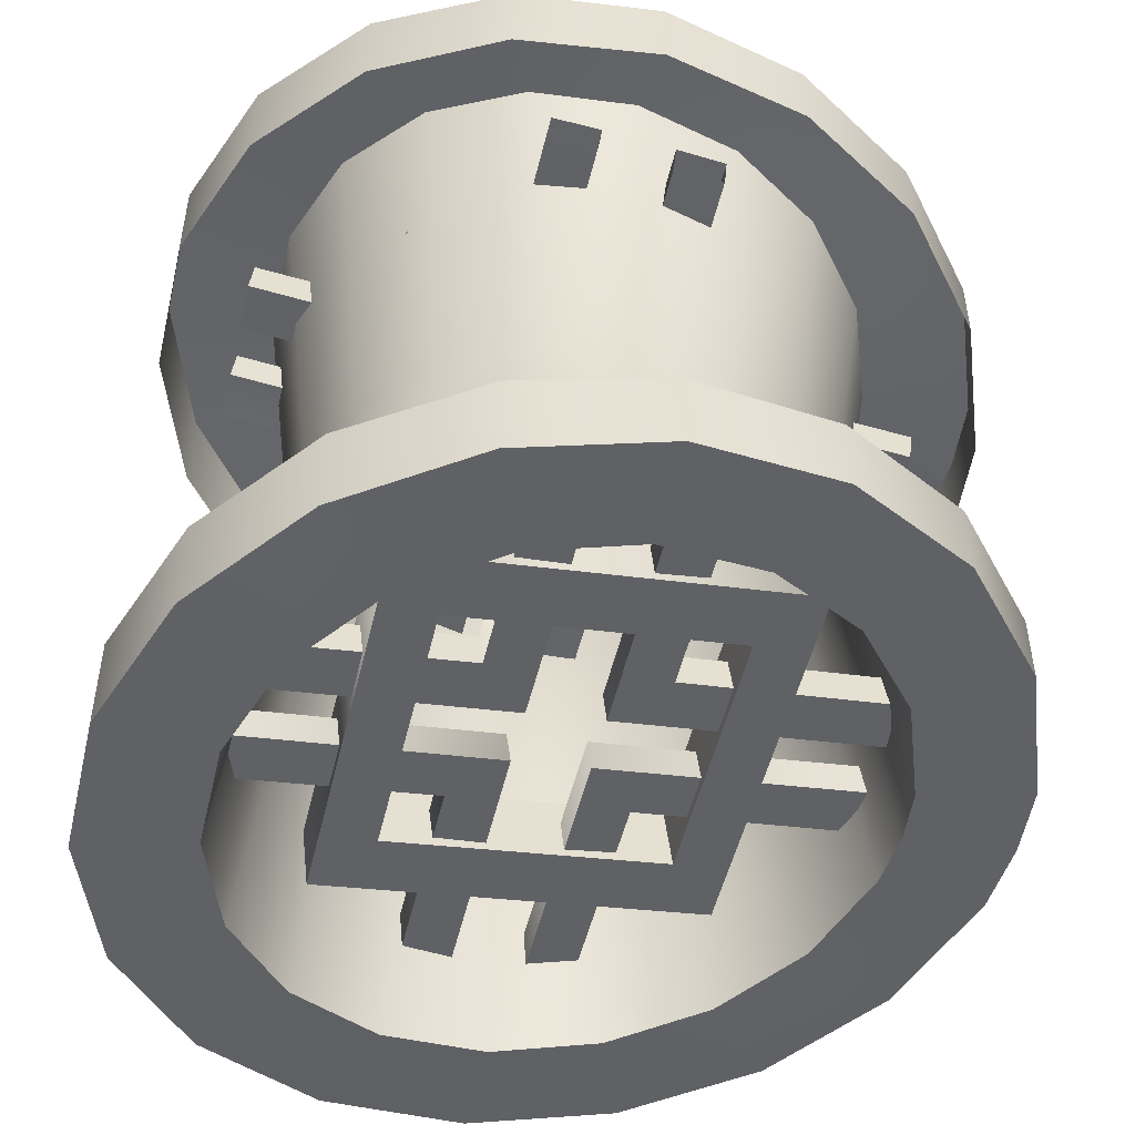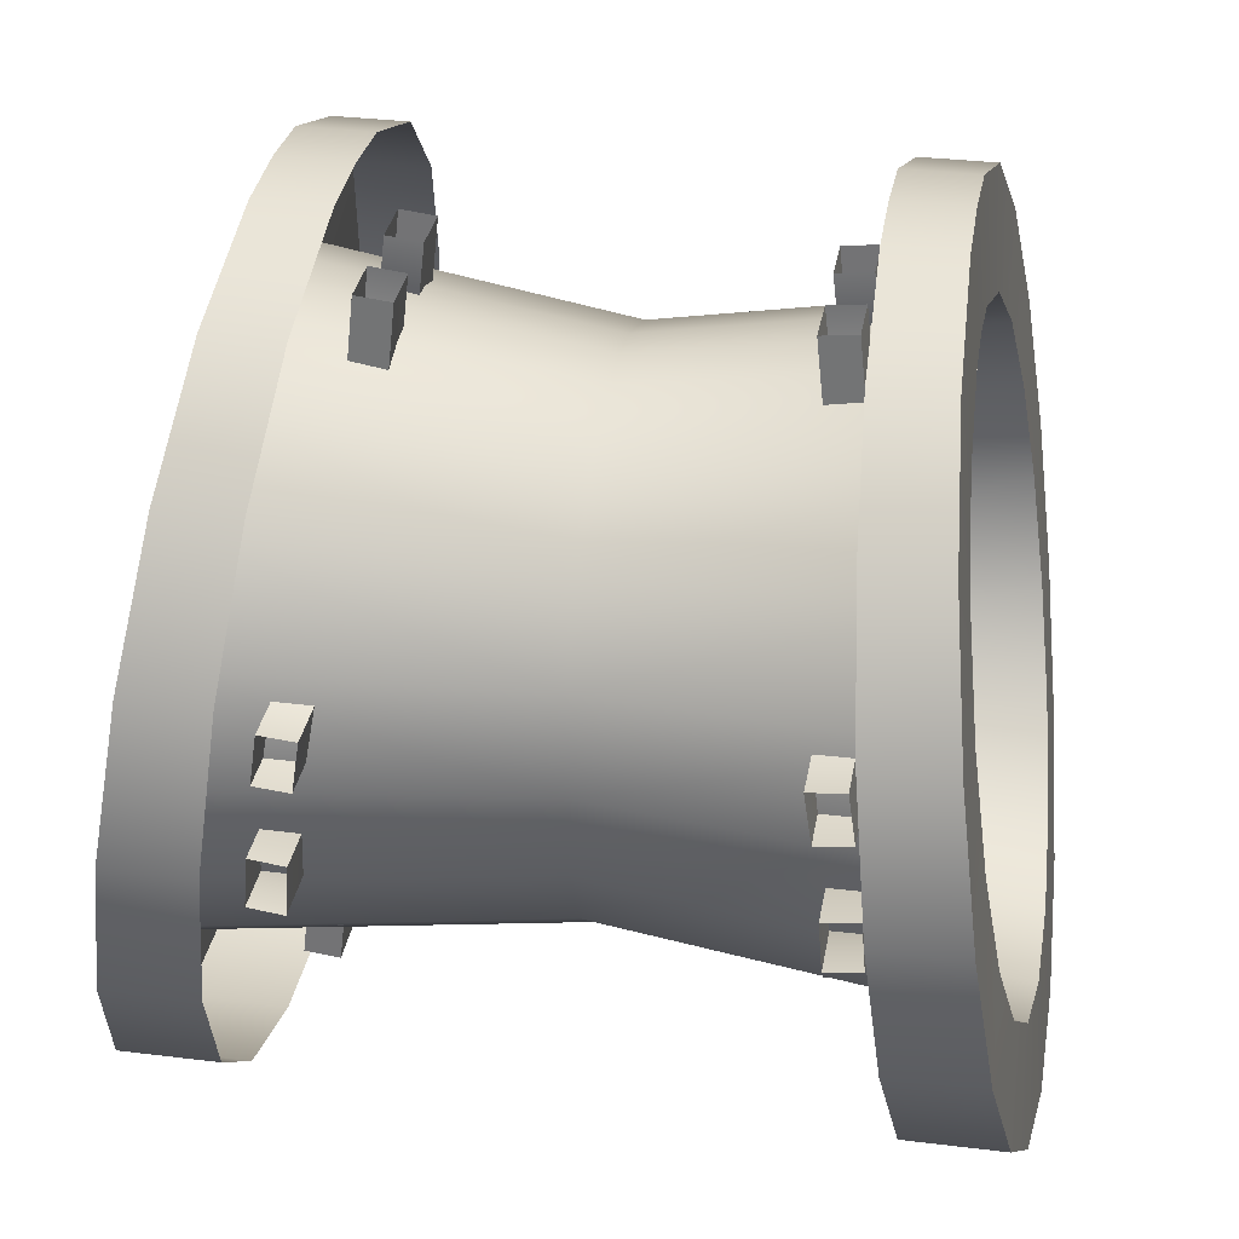
<metadata>
{"format":"obj","ext":"obj","renderer":"f3d","projection":"perspective","resolution":1024,"background":"white","views":[{"elev":-50.4,"azim":76.8,"up":"+Z"},{"elev":32.5,"azim":99.7,"up":"+Y"}]}
</metadata>
<code>
v 3.016 59.36 54.87
v 3.088 118.7 48.19
v 13.6 59.44 54.86
v 13.66 108.7 49.03
v 13.66 108.7 49.03
v 3.088 118.7 48.19
v 64.22 108.9 49.01
v 64.3 118.9 48.18
v 38.34 165.4 44.41
v -43.13 165.4 44.42
v 38.34 163.9 31.03
v -43.13 163.9 31.03
v -30.27 153 32.16
v -30.27 154.5 45.68
v 25.5 153 32.16
v 25.5 154.5 45.68
v 38.35 87.76 53.45
v 38.34 165.4 44.41
v 38.35 86.2 40.07
v 38.34 163.9 31.03
v 25.5 153 32.16
v 25.5 154.5 45.68
v 25.51 97.05 38.67
v 25.51 98.63 52.18
v -43.14 86.21 40.07
v -43.14 87.77 53.45
v 38.35 86.2 40.07
v 38.35 87.76 53.45
v 25.51 98.63 52.18
v -30.27 98.64 52.19
v 25.51 97.05 38.67
v -30.27 97.06 38.67
v -43.13 163.9 31.03
v -43.13 165.4 44.42
v -43.14 86.21 40.07
v -43.14 87.77 53.45
v -30.27 98.64 52.19
v -30.27 154.5 45.68
v -30.27 97.06 38.67
v -30.27 153 32.16
v 13.66 108.7 -52.47
v 3.088 118.7 -51.63
v 13.6 59.44 -58.3
v 3.016 59.36 -58.31
v 64.3 118.9 -51.62
v 3.088 118.7 -51.63
v 64.22 108.9 -52.45
v 13.66 108.7 -52.47
v -43.13 163.9 -34.47
v -43.13 165.4 -47.85
v 38.34 163.9 -34.47
v 38.34 165.4 -47.85
v 25.5 154.5 -49.12
v -30.27 154.5 -49.12
v 25.5 153 -35.59
v -30.27 153 -35.6
v 38.34 163.9 -34.47
v 38.34 165.4 -47.85
v 38.34 86.2 -43.51
v 38.34 87.76 -56.89
v 25.51 98.63 -55.62
v 25.5 154.5 -49.12
v 25.51 97.05 -42.11
v 25.5 153 -35.59
v 38.34 87.76 -56.89
v -43.14 87.77 -56.89
v 38.34 86.2 -43.51
v -43.14 86.21 -43.51
v -30.27 97.06 -42.1
v -30.27 98.63 -55.62
v 25.51 97.05 -42.11
v 25.51 98.63 -55.62
v -43.14 87.77 -56.89
v -43.13 165.4 -47.85
v -43.14 86.21 -43.51
v -43.13 163.9 -34.47
v -30.27 153 -35.6
v -30.27 154.5 -49.12
v -30.27 97.06 -42.1
v -30.27 98.63 -55.62
v 3.016 195.1 -36.05
v 13.6 195 -35.99
v 3.088 133 -43.1
v 13.66 142.9 -41.61
v 64.3 132.8 -43.13
v 64.22 142.7 -41.64
v -8.763 58.61 -51.46
v -19.35 58.68 -51.38
v -8.835 117.8 -44.82
v -19.4 107.8 -45.57
v -70.05 118 -44.8
v -69.97 108 -45.56
v -8.763 195.1 32.61
v -19.35 195 32.55
v -8.835 133 39.66
v -19.4 142.9 38.17
v -70.05 132.8 39.69
v -69.97 142.7 38.2
v 3.016 58.61 48.02
v 13.6 58.68 47.94
v 3.088 117.8 41.38
v 13.66 107.8 42.14
v 64.3 118 41.36
v 64.22 108 42.12
v 64.22 108 -45.56
v 13.66 107.8 -45.57
v 64.3 118 -44.8
v 3.088 117.8 -44.82
v 13.6 58.68 -51.38
v 3.016 58.61 -51.46
v -69.97 142.7 -41.64
v -19.4 142.9 -41.61
v -70.05 132.8 -43.13
v -8.835 133 -43.1
v -19.35 195 -35.99
v -8.763 195.1 -36.05
v 64.22 108 -45.56
v 64.22 108.9 -52.45
v 13.66 107.8 -45.57
v 13.66 108.7 -52.47
v 13.6 59.44 -58.3
v 13.6 58.68 -51.38
v 3.016 58.61 -51.46
v 3.016 59.36 -58.31
v 3.088 117.8 -44.82
v 3.088 118.7 -51.63
v 64.3 118.9 -51.62
v 64.3 118 -44.8
v -70.05 118 -44.8
v -70.05 118.9 -51.62
v -8.835 117.8 -44.82
v -8.835 118.7 -51.63
v -8.763 59.36 -58.31
v -8.763 58.61 -51.46
v -70.05 118.9 -51.62
v -69.97 108.9 -52.45
v -8.835 118.7 -51.63
v -19.4 108.7 -52.47
v -19.35 59.44 -58.3
v -8.763 59.36 -58.31
v -19.35 58.68 -51.38
v -19.35 59.44 -58.3
v -19.4 107.8 -45.57
v -19.4 108.7 -52.47
v -69.97 108.9 -52.45
v -69.97 108 -45.56
v 64.3 132.8 -43.13
v 64.3 133.4 -49.98
v 3.088 133 -43.1
v 3.088 133.6 -49.95
v 3.016 195.9 -42.9
v 3.016 195.1 -36.05
v 64.3 133.4 -49.98
v 64.22 143.4 -48.56
v 3.088 133.6 -49.95
v 13.66 143.6 -48.53
v 13.6 195.8 -42.91
v 3.016 195.9 -42.9
v 13.6 195 -35.99
v 13.6 195.8 -42.91
v 13.66 142.9 -41.61
v 13.66 143.6 -48.53
v 64.22 143.4 -48.56
v 64.22 142.7 -41.64
v -69.97 142.7 -41.64
v -69.97 143.4 -48.56
v -19.4 142.9 -41.61
v -19.4 143.6 -48.53
v -19.35 195.8 -42.91
v -19.35 195 -35.99
v -8.763 195.1 -36.05
v -8.763 195.9 -42.9
v -8.835 133 -43.1
v -8.835 133.6 -49.95
v -70.05 133.4 -49.98
v -70.05 132.8 -43.13
v -8.763 195.9 -42.9
v -19.35 195.8 -42.91
v -8.835 133.6 -49.95
v -19.4 143.6 -48.53
v -69.97 143.4 -48.56
v -70.05 133.4 -49.98
v 64.22 142.7 38.2
v 13.66 142.9 38.17
v 64.3 132.8 39.69
v 3.088 133 39.66
v 13.6 195 32.55
v 3.016 195.1 32.61
v 64.3 118 41.36
v 64.3 118.9 48.18
v 3.088 117.8 41.38
v 3.088 118.7 48.19
v 3.016 59.36 54.87
v 3.016 58.61 48.02
v 13.6 58.68 47.94
v 13.6 59.44 54.86
v 13.66 107.8 42.14
v 13.66 108.7 49.03
v 64.22 108.9 49.01
v 64.22 108 42.12
v -8.763 58.61 48.02
v -8.835 117.8 41.38
v -19.35 58.68 47.94
v -19.4 107.8 42.14
v -70.05 118 41.36
v -69.97 108 42.12
v -69.97 108 42.12
v -69.97 108.9 49.01
v -19.4 107.8 42.14
v -19.4 108.7 49.03
v -19.35 59.44 54.86
v -19.35 58.68 47.94
v -8.763 58.61 48.02
v -8.763 59.36 54.87
v -8.835 117.8 41.38
v -8.835 118.7 48.19
v -70.05 118.9 48.18
v -70.05 118 41.36
v -8.763 59.36 54.87
v -19.35 59.44 54.86
v -8.835 118.7 48.19
v -19.4 108.7 49.03
v -69.97 108.9 49.01
v -70.05 118.9 48.18
v 64.22 142.7 38.2
v 64.22 143.4 45.12
v 13.66 142.9 38.17
v 13.66 143.6 45.09
v 13.6 195.8 39.47
v 13.6 195 32.55
v 3.016 195.1 32.61
v 3.016 195.9 39.46
v 3.088 133 39.66
v 3.088 133.6 46.51
v 64.3 133.4 46.54
v 64.3 132.8 39.69
v 3.016 195.9 39.46
v 13.6 195.8 39.47
v 3.088 133.6 46.51
v 13.66 143.6 45.09
v 64.22 143.4 45.12
v 64.3 133.4 46.54
v -70.05 132.8 39.69
v -70.05 133.4 46.54
v -8.835 133 39.66
v -8.835 133.6 46.51
v -8.763 195.9 39.46
v -8.763 195.1 32.61
v -70.05 133.4 46.54
v -69.97 143.4 45.12
v -8.835 133.6 46.51
v -19.4 143.6 45.09
v -19.35 195.8 39.47
v -8.763 195.9 39.46
v -19.35 195 32.55
v -19.35 195.8 39.47
v -19.4 142.9 38.17
v -19.4 143.6 45.09
v -69.97 143.4 45.12
v -69.97 142.7 38.2
v -12.18 179.3 -1.508
v -13.85 188.6 58.19
v -2.871 180.2 -1.508
v -2.871 189.6 58.05
v 8.105 188.6 58.19
v -34.48 181.2 59.25
v -29.67 173 -1.508
v -13.85 188.6 -61.21
v -2.871 189.6 -61.07
v 8.105 188.6 -61.21
v 6.435 179.3 -1.508
v 23.93 173 -1.508
v 28.73 181.2 59.25
v 38.18 161.2 -1.508
v 45.55 167.3 61.25
v 47.49 145.3 -1.508
v 56.52 148.6 63.99
v 50.72 127.2 -1.508
v 60.34 127.2 67.16
v 60.34 127.2 -70.18
v 56.52 148.6 -67
v 45.55 167.3 -64.26
v 28.73 181.2 -62.26
v -34.48 181.2 -62.26
v -43.93 161.2 -1.508
v -51.29 167.3 -64.27
v -53.23 145.3 -1.508
v -62.27 148.6 -67
v -56.46 127.2 -1.508
v -66.08 127.2 -70.18
v -51.29 167.3 61.25
v -62.27 148.6 63.99
v -66.08 127.2 67.16
v 61.88 72.89 -77.77
v 76.55 98.32 -74.18
v 45.55 87.16 -76.3
v 56.52 105.9 -73.41
v 81.65 127.2 -70.18
v 60.34 127.2 -70.18
v 28.73 73.24 -78.48
v 39.39 54.03 -80.48
v 8.105 65.84 -79.65
v 11.81 43.99 -81.94
v -2.871 43.99 -81.94
v -2.871 65.84 -79.65
v -13.85 65.84 -79.65
v -17.55 43.99 -81.94
v -45.13 54.03 -80.48
v -34.48 73.24 -78.48
v -67.62 72.89 -77.77
v -51.29 87.16 -76.3
v -82.3 98.32 -74.18
v -62.27 105.9 -73.41
v -87.39 127.2 -70.18
v -66.08 127.2 -70.18
v 61.88 181.6 -62.91
v 76.55 156.1 -66.27
v 61.88 181.6 -47.9
v 76.55 156.1 -50.43
v 81.65 127.2 -70.18
v 81.65 127.2 -53.39
v 39.39 200.4 -46.05
v 39.39 200.4 -60.46
v 11.81 210.5 -45.08
v 11.81 210.5 -59.18
v -2.871 211.6 -59.04
v -2.871 211.6 -44.97
v -17.55 210.5 -45.08
v -17.55 210.5 -59.18
v -45.13 200.4 -60.46
v -45.13 200.4 -46.05
v -67.62 181.6 -62.91
v -67.62 181.6 -47.9
v -82.3 156.1 -66.27
v -82.3 156.1 -50.43
v -87.39 127.2 -70.18
v -87.39 127.2 -53.39
v 61.88 72.89 -59.12
v 76.55 98.32 -56.41
v 61.88 72.89 -77.77
v 76.55 98.32 -74.18
v 81.65 127.2 -53.39
v 81.65 127.2 -70.18
v 39.39 54.03 -80.48
v 39.39 54.03 -61.17
v 11.81 43.99 -81.94
v 11.81 43.99 -62.27
v -2.871 43.99 -62.27
v -2.871 43.99 -81.94
v -17.55 43.99 -81.94
v -17.55 43.99 -62.27
v -45.13 54.03 -61.17
v -45.13 54.03 -80.48
v -67.62 72.89 -59.12
v -67.62 72.89 -77.77
v -82.3 98.32 -56.41
v -82.3 98.32 -74.18
v -87.39 127.2 -53.39
v -87.39 127.2 -70.18
v -67.62 72.89 74.76
v -82.3 98.32 71.16
v -51.29 87.16 73.29
v -62.27 105.9 70.4
v -87.39 127.2 67.16
v -66.08 127.2 67.16
v -34.48 73.24 75.47
v -45.13 54.03 77.47
v -13.85 65.84 76.64
v -17.55 43.99 78.93
v -2.871 43.99 78.93
v -2.871 65.84 76.64
v 8.104 65.84 76.64
v 11.81 43.99 78.93
v 39.39 54.03 77.47
v 28.73 73.24 75.47
v 61.88 72.89 74.76
v 45.55 87.16 73.29
v 76.55 98.32 71.16
v 56.52 105.9 70.4
v 81.65 127.2 67.16
v 60.34 127.2 67.16
v -67.62 181.6 59.89
v -82.3 156.1 63.25
v -67.62 181.6 44.88
v -82.3 156.1 47.42
v -87.39 127.2 67.16
v -87.39 127.2 50.37
v -45.13 200.4 43.03
v -45.13 200.4 57.45
v -17.55 210.5 42.06
v -17.55 210.5 56.17
v -2.871 211.6 56.02
v -2.871 211.6 41.95
v 11.81 210.5 42.06
v 11.81 210.5 56.17
v 39.39 200.4 57.45
v 39.39 200.4 43.03
v 61.88 181.6 59.89
v 61.88 181.6 44.88
v 76.55 156.1 63.25
v 76.55 156.1 47.42
v 81.65 127.2 67.16
v 81.65 127.2 50.37
v -67.62 72.89 56.11
v -82.3 98.32 53.39
v -67.62 72.89 74.76
v -82.3 98.32 71.16
v -87.39 127.2 50.37
v -87.39 127.2 67.16
v -45.13 54.03 77.47
v -45.13 54.03 58.16
v -17.55 43.99 78.93
v -17.55 43.99 59.26
v -2.871 43.99 59.26
v -2.871 43.99 78.93
v 11.81 43.99 78.93
v 11.81 43.99 59.26
v 39.39 54.03 58.16
v 39.39 54.03 77.47
v 61.88 72.89 56.11
v 61.88 72.89 74.76
v 76.55 98.32 53.39
v 76.55 98.32 71.16
v 81.65 127.2 50.37
v 81.65 127.2 67.16
v -51.29 167.3 61.25
v -62.27 148.6 63.99
v -67.62 181.6 59.89
v -82.3 156.1 63.25
v -66.08 127.2 67.16
v -87.39 127.2 67.16
v -45.13 200.4 57.45
v -34.48 181.2 59.25
v -17.55 210.5 56.17
v -13.85 188.6 58.19
v -2.871 211.6 56.02
v -2.871 189.6 58.05
v 8.105 188.6 58.19
v 11.81 210.5 56.17
v 28.73 181.2 59.25
v 39.39 200.4 57.45
v 45.55 167.3 61.25
v 61.88 181.6 59.89
v 56.52 148.6 63.99
v 76.55 156.1 63.25
v 60.34 127.2 67.16
v 81.65 127.2 67.16
v 45.55 167.3 -64.26
v 56.52 148.6 -67
v 61.88 181.6 -62.91
v 76.55 156.1 -66.27
v 60.34 127.2 -70.18
v 81.65 127.2 -70.18
v 39.39 200.4 -60.46
v 28.73 181.2 -62.26
v 11.81 210.5 -59.18
v 8.105 188.6 -61.21
v -2.871 211.6 -59.04
v -2.871 189.6 -61.07
v -13.85 188.6 -61.21
v -17.55 210.5 -59.18
v -34.48 181.2 -62.26
v -45.13 200.4 -60.46
v -51.29 167.3 -64.27
v -67.62 181.6 -62.91
v -62.27 148.6 -67
v -82.3 156.1 -66.27
v -66.08 127.2 -70.18
v -87.39 127.2 -70.18
v -43.13 163.9 -34.47
v -30.27 153 -35.6
v -43.14 86.21 -43.51
v -30.27 97.06 -42.1
v 38.34 86.2 -43.51
v 25.51 97.05 -42.11
v 25.5 153 -35.59
v 38.34 163.9 -34.47
v -30.27 154.5 -49.12
v -43.14 87.77 -56.89
v -30.27 98.63 -55.62
v 38.34 87.76 -56.89
v 25.51 98.63 -55.62
v 25.5 154.5 -49.12
v 38.34 165.4 -47.85
v -43.13 165.4 -47.85
v -30.27 153 32.16
v -43.14 86.21 40.07
v -30.27 97.06 38.67
v 38.35 86.2 40.07
v 25.51 97.05 38.67
v 25.5 153 32.16
v 38.34 163.9 31.03
v -43.13 163.9 31.03
v -43.13 165.4 44.42
v -30.27 154.5 45.68
v -43.14 87.77 53.45
v -30.27 98.64 52.19
v 38.35 87.76 53.45
v 25.51 98.63 52.18
v 25.5 154.5 45.68
v 38.34 165.4 44.41
v -2.871 75.18 -1.508
v -2.871 65.84 76.64
v -12.18 75.18 -1.508
v -13.85 65.84 76.64
v -34.48 73.24 75.47
v -29.67 81.46 -1.508
v -51.29 87.16 73.29
v -43.93 93.26 -1.508
v -62.27 105.9 70.4
v -53.23 109.2 -1.508
v -66.08 127.2 67.16
v -56.46 127.2 -1.508
v -66.08 127.2 -70.18
v -62.27 105.9 -73.41
v -51.29 87.16 -76.3
v -34.48 73.24 -78.48
v -13.85 65.84 -79.65
v -2.871 65.84 -79.65
v 6.435 75.18 -1.508
v 8.104 65.84 76.64
v 28.73 73.24 75.47
v 23.93 81.46 -1.508
v 45.55 87.16 73.29
v 8.105 65.84 -79.65
v 28.73 73.24 -78.48
v 45.55 87.16 -76.3
v 38.18 93.26 -1.508
v 56.52 105.9 -73.41
v 47.49 109.2 -1.508
v 60.34 127.2 -70.18
v 50.72 127.2 -1.508
v 60.34 127.2 67.16
v 56.52 105.9 70.4
g TyphoonKim_Path003_WINDOWS
f 3 2 1
f 2 3 4
f 7 6 5
f 6 7 8
f 11 10 9
f 10 11 12
f 15 14 13
f 14 15 16
f 19 18 17
f 18 19 20
f 23 22 21
f 22 23 24
f 27 26 25
f 26 27 28
f 31 30 29
f 30 31 32
f 35 34 33
f 34 35 36
f 39 38 37
f 38 39 40
f 43 42 41
f 42 43 44
f 47 46 45
f 46 47 48
f 51 50 49
f 50 51 52
f 55 54 53
f 54 55 56
f 59 58 57
f 58 59 60
f 63 62 61
f 62 63 64
f 67 66 65
f 66 67 68
f 71 70 69
f 70 71 72
f 75 74 73
f 74 75 76
f 79 78 77
f 78 79 80
f 83 82 81
f 82 83 84
f 85 84 83
f 84 85 86
f 89 88 87
f 88 89 90
f 91 90 89
f 90 91 92
f 95 94 93
f 94 95 96
f 97 96 95
f 96 97 98
f 101 100 99
f 100 101 102
f 103 102 101
f 102 103 104
f 107 106 105
f 108 106 107
f 106 108 109
f 110 109 108
f 113 112 111
f 114 112 113
f 112 114 115
f 116 115 114
f 119 118 117
f 118 119 120
f 120 119 121
f 122 121 119
f 125 124 123
f 124 125 126
f 126 125 127
f 128 127 125
f 131 130 129
f 130 131 132
f 132 131 133
f 134 133 131
f 137 136 135
f 136 137 138
f 138 137 139
f 140 139 137
f 143 142 141
f 142 143 144
f 144 143 145
f 146 145 143
f 149 148 147
f 148 149 150
f 150 149 151
f 152 151 149
f 155 154 153
f 154 155 156
f 156 155 157
f 158 157 155
f 161 160 159
f 160 161 162
f 162 161 163
f 164 163 161
f 167 166 165
f 166 167 168
f 168 167 169
f 170 169 167
f 173 172 171
f 172 173 174
f 174 173 175
f 176 175 173
f 179 178 177
f 178 179 180
f 180 179 181
f 182 181 179
f 185 184 183
f 186 184 185
f 184 186 187
f 188 187 186
f 191 190 189
f 190 191 192
f 192 191 193
f 194 193 191
f 197 196 195
f 196 197 198
f 198 197 199
f 200 199 197
f 203 202 201
f 204 202 203
f 202 204 205
f 206 205 204
f 209 208 207
f 208 209 210
f 210 209 211
f 212 211 209
f 215 214 213
f 214 215 216
f 216 215 217
f 218 217 215
f 221 220 219
f 220 221 222
f 222 221 223
f 224 223 221
f 227 226 225
f 226 227 228
f 228 227 229
f 230 229 227
f 233 232 231
f 232 233 234
f 234 233 235
f 236 235 233
f 239 238 237
f 238 239 240
f 240 239 241
f 242 241 239
f 245 244 243
f 244 245 246
f 246 245 247
f 248 247 245
f 251 250 249
f 250 251 252
f 252 251 253
f 254 253 251
f 257 256 255
f 256 257 258
f 258 257 259
f 260 259 257
f 263 262 261
f 262 263 264
f 265 264 263
f 267 262 266
f 262 267 261
f 268 261 267
f 261 268 263
f 269 263 268
f 270 263 269
f 271 263 270
f 263 271 265
f 272 265 271
f 265 272 273
f 274 273 272
f 273 274 275
f 276 275 274
f 275 276 277
f 278 277 276
f 277 278 279
f 278 281 280
f 276 281 278
f 281 276 282
f 274 282 276
f 282 274 283
f 272 283 274
f 283 272 270
f 271 270 272
f 268 267 284
f 285 284 267
f 284 285 286
f 287 286 285
f 286 287 288
f 289 288 287
f 288 289 290
f 266 285 267
f 291 285 266
f 285 291 287
f 292 287 291
f 287 292 289
f 293 289 292
f 296 295 294
f 297 295 296
f 295 297 298
f 299 298 297
f 296 294 300
f 301 300 294
f 300 301 302
f 303 302 301
f 304 302 303
f 302 304 305
f 305 304 306
f 307 306 304
f 308 306 307
f 306 308 309
f 310 309 308
f 309 310 311
f 312 311 310
f 311 312 313
f 314 313 312
f 313 314 315
f 318 317 316
f 319 317 318
f 317 319 320
f 321 320 319
f 318 316 322
f 323 322 316
f 322 323 324
f 325 324 323
f 326 324 325
f 324 326 327
f 327 326 328
f 329 328 326
f 330 328 329
f 328 330 331
f 332 331 330
f 331 332 333
f 334 333 332
f 333 334 335
f 336 335 334
f 335 336 337
f 340 339 338
f 341 339 340
f 339 341 342
f 343 342 341
f 340 338 344
f 345 344 338
f 344 345 346
f 347 346 345
f 348 346 347
f 346 348 349
f 349 348 350
f 351 350 348
f 352 350 351
f 350 352 353
f 354 353 352
f 353 354 355
f 356 355 354
f 355 356 357
f 358 357 356
f 357 358 359
f 362 361 360
f 363 361 362
f 361 363 364
f 365 364 363
f 362 360 366
f 367 366 360
f 366 367 368
f 369 368 367
f 370 368 369
f 368 370 371
f 371 370 372
f 373 372 370
f 374 372 373
f 372 374 375
f 376 375 374
f 375 376 377
f 378 377 376
f 377 378 379
f 380 379 378
f 379 380 381
f 384 383 382
f 385 383 384
f 383 385 386
f 387 386 385
f 384 382 388
f 389 388 382
f 388 389 390
f 391 390 389
f 392 390 391
f 390 392 393
f 393 392 394
f 395 394 392
f 396 394 395
f 394 396 397
f 398 397 396
f 397 398 399
f 400 399 398
f 399 400 401
f 402 401 400
f 401 402 403
f 406 405 404
f 407 405 406
f 405 407 408
f 409 408 407
f 406 404 410
f 411 410 404
f 410 411 412
f 413 412 411
f 414 412 413
f 412 414 415
f 415 414 416
f 417 416 414
f 418 416 417
f 416 418 419
f 420 419 418
f 419 420 421
f 422 421 420
f 421 422 423
f 424 423 422
f 423 424 425
f 428 427 426
f 429 427 428
f 427 429 430
f 431 430 429
f 428 426 432
f 433 432 426
f 432 433 434
f 435 434 433
f 434 435 436
f 437 436 435
f 438 436 437
f 436 438 439
f 440 439 438
f 439 440 441
f 442 441 440
f 441 442 443
f 444 443 442
f 443 444 445
f 446 445 444
f 445 446 447
f 450 449 448
f 451 449 450
f 449 451 452
f 453 452 451
f 450 448 454
f 455 454 448
f 454 455 456
f 457 456 455
f 456 457 458
f 459 458 457
f 460 458 459
f 458 460 461
f 462 461 460
f 461 462 463
f 464 463 462
f 463 464 465
f 466 465 464
f 465 466 467
f 468 467 466
f 467 468 469
f 472 471 470
f 471 472 473
f 474 473 472
f 473 474 475
f 475 474 476
f 477 476 474
f 476 477 471
f 470 471 477
f 480 479 478
f 479 480 481
f 482 481 480
f 483 481 482
f 481 483 484
f 478 484 483
f 484 478 485
f 479 485 478
f 488 487 486
f 487 488 489
f 490 489 488
f 491 489 490
f 489 491 492
f 486 492 491
f 492 486 493
f 487 493 486
f 496 495 494
f 495 496 497
f 498 497 496
f 497 498 499
f 499 498 500
f 501 500 498
f 500 501 495
f 494 495 501
f 504 503 502
f 503 504 505
f 505 504 506
f 507 506 504
f 506 507 508
f 509 508 507
f 508 509 510
f 511 510 509
f 510 511 512
f 513 512 511
f 511 514 513
f 514 511 515
f 509 515 511
f 515 509 516
f 507 516 509
f 516 507 517
f 504 517 507
f 517 504 518
f 518 504 519
f 502 519 504
f 519 502 520
f 503 520 502
f 521 520 503
f 522 520 521
f 520 522 523
f 524 523 522
f 520 525 519
f 525 520 526
f 523 526 520
f 526 523 527
f 528 527 523
f 527 528 529
f 530 529 528
f 529 530 531
f 531 530 532
f 532 530 533
f 533 530 534
f 528 534 530
f 534 528 524
f 524 528 523

</code>
